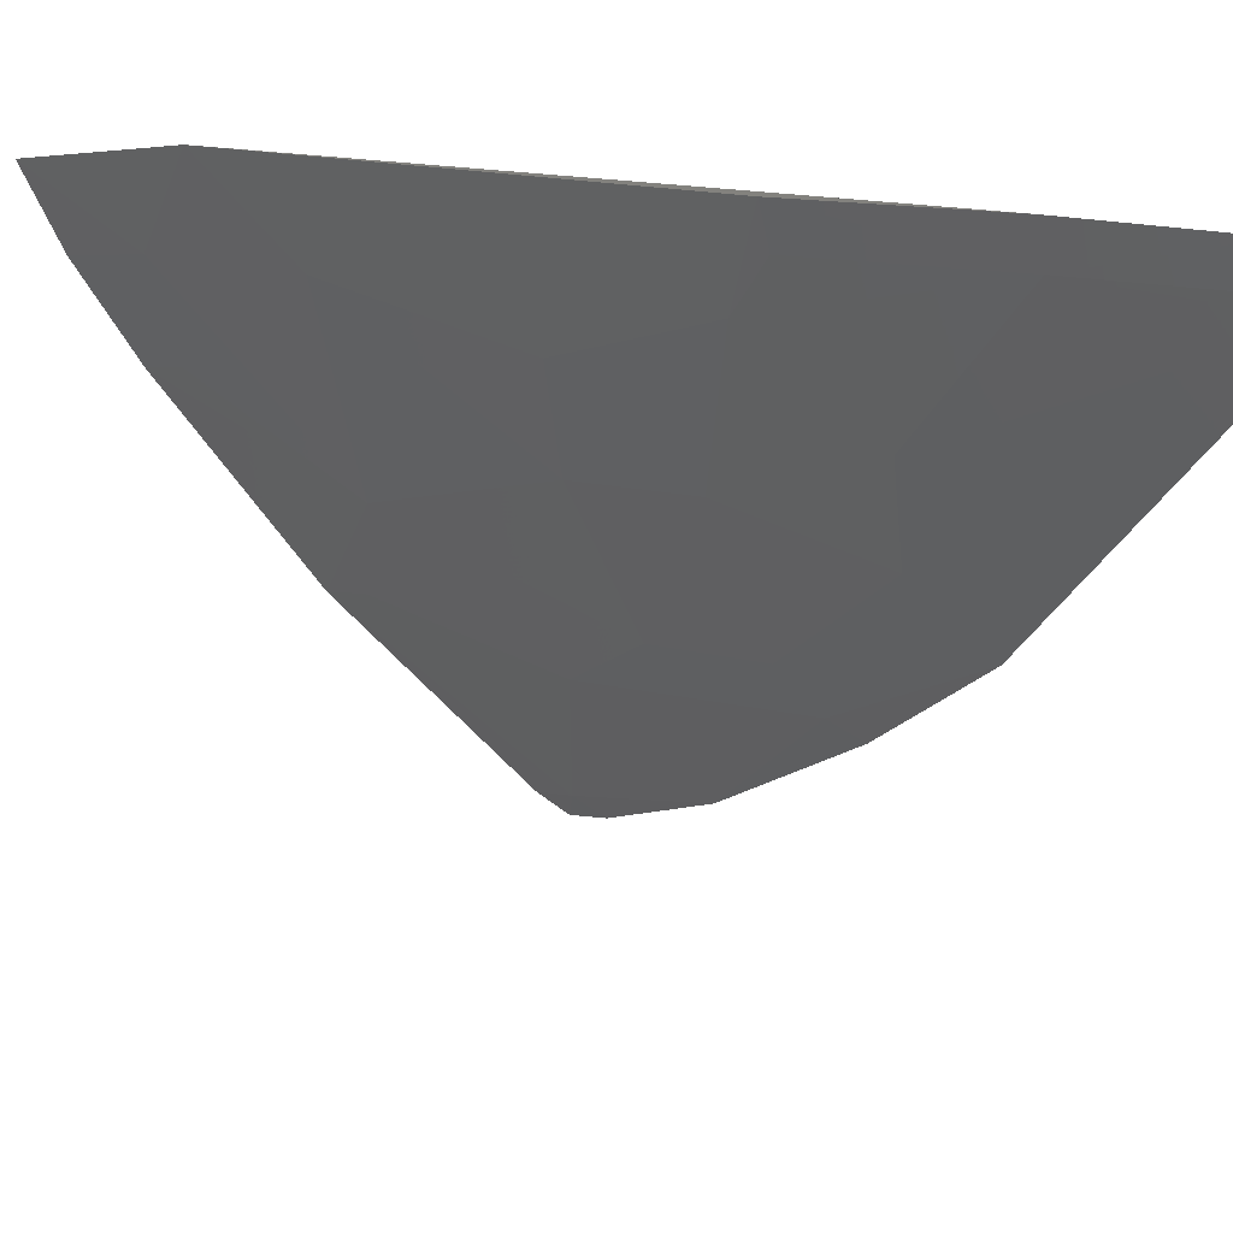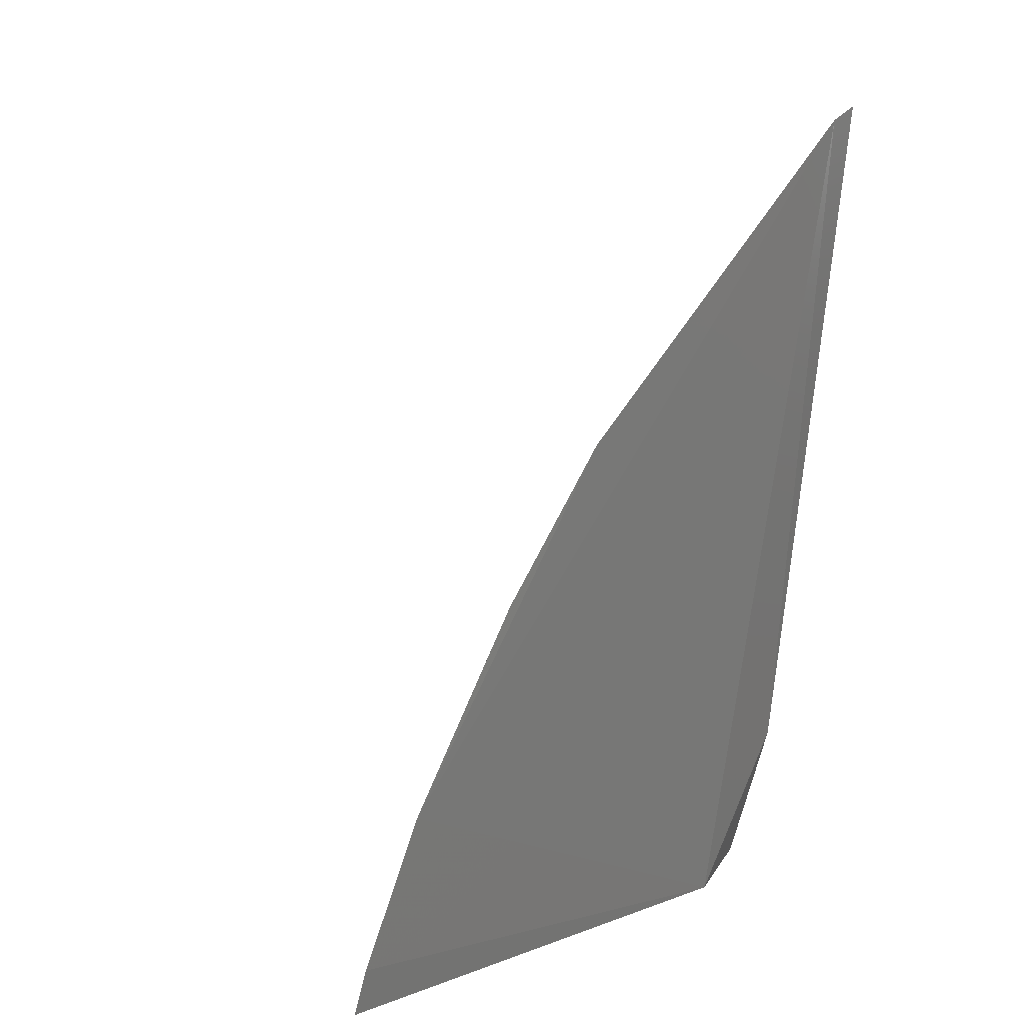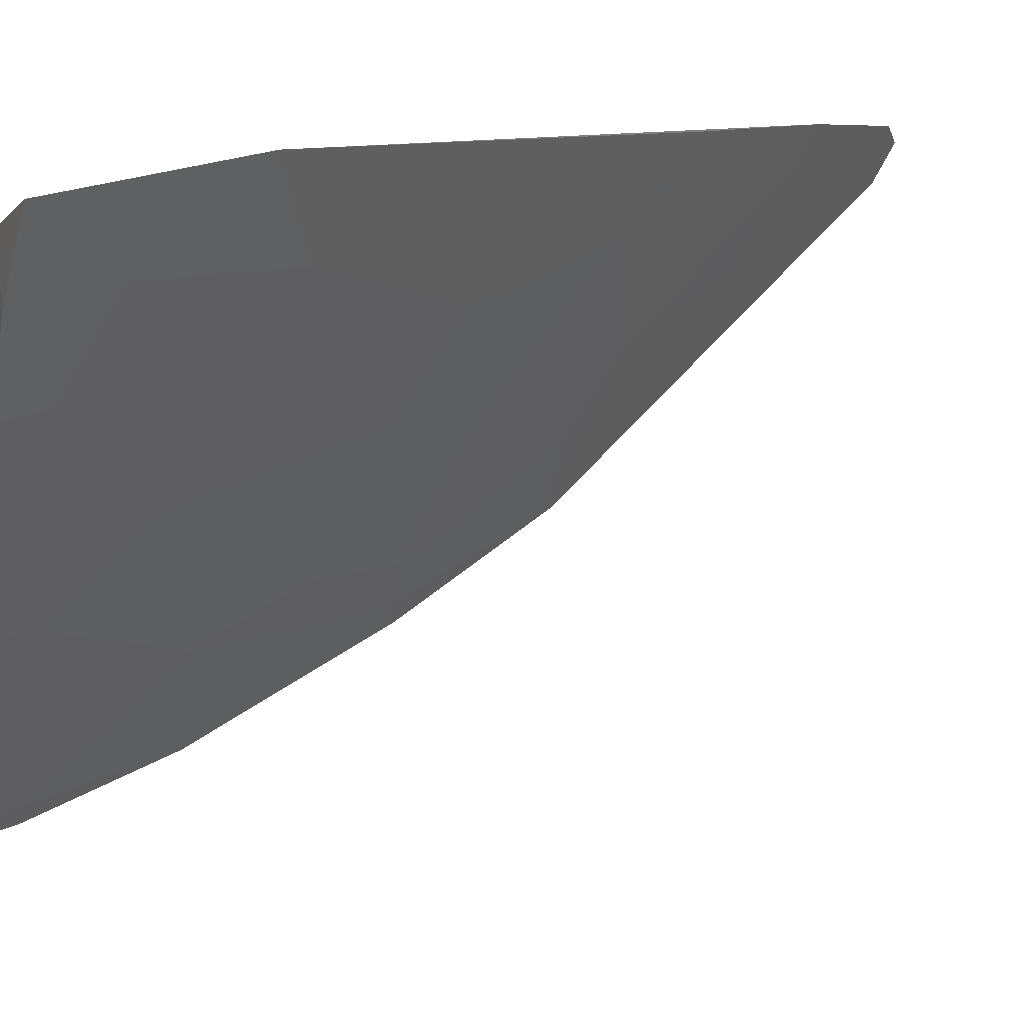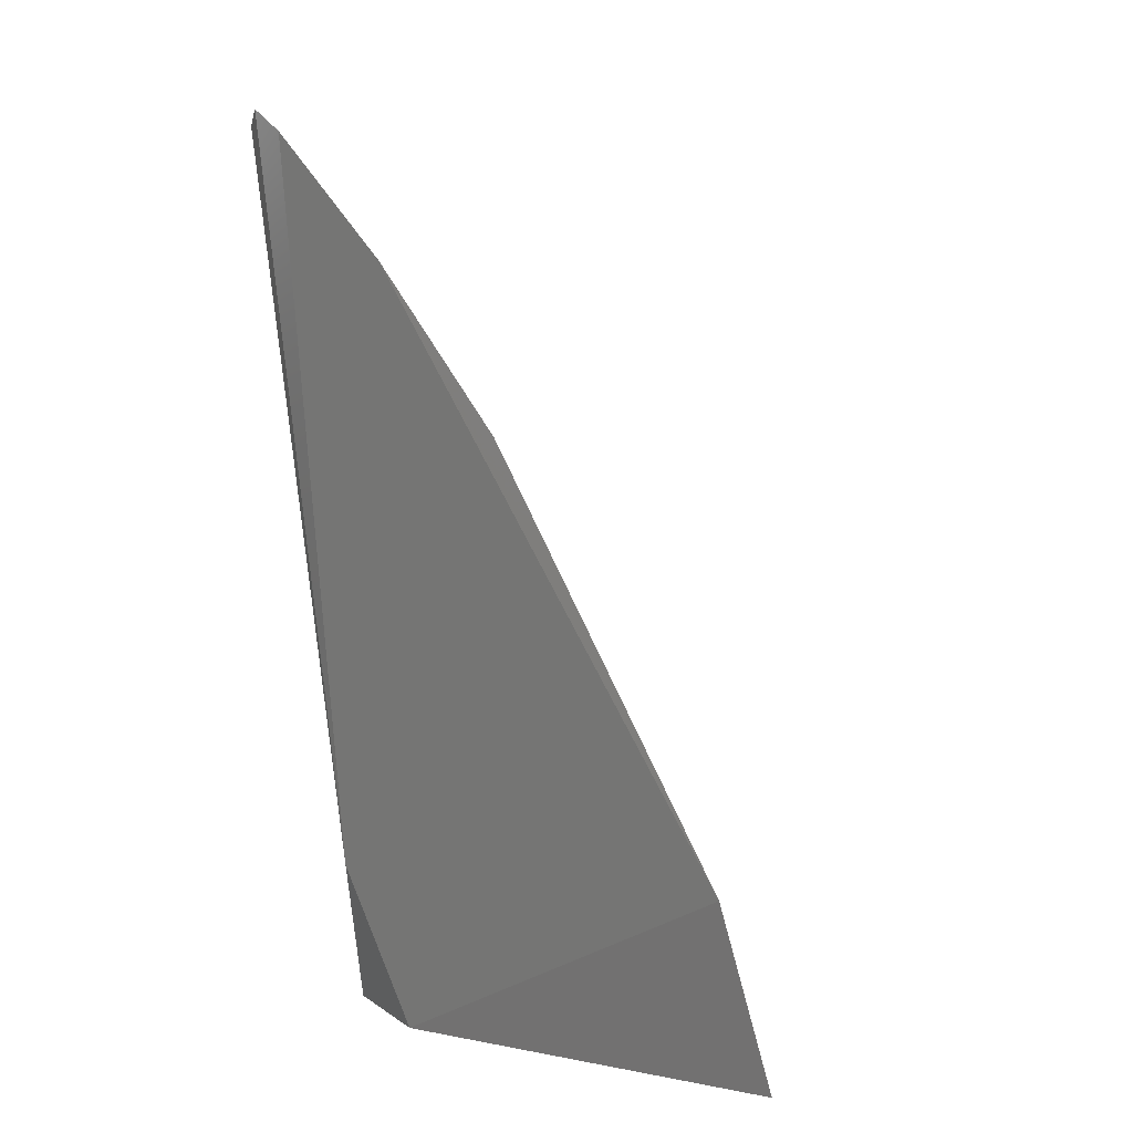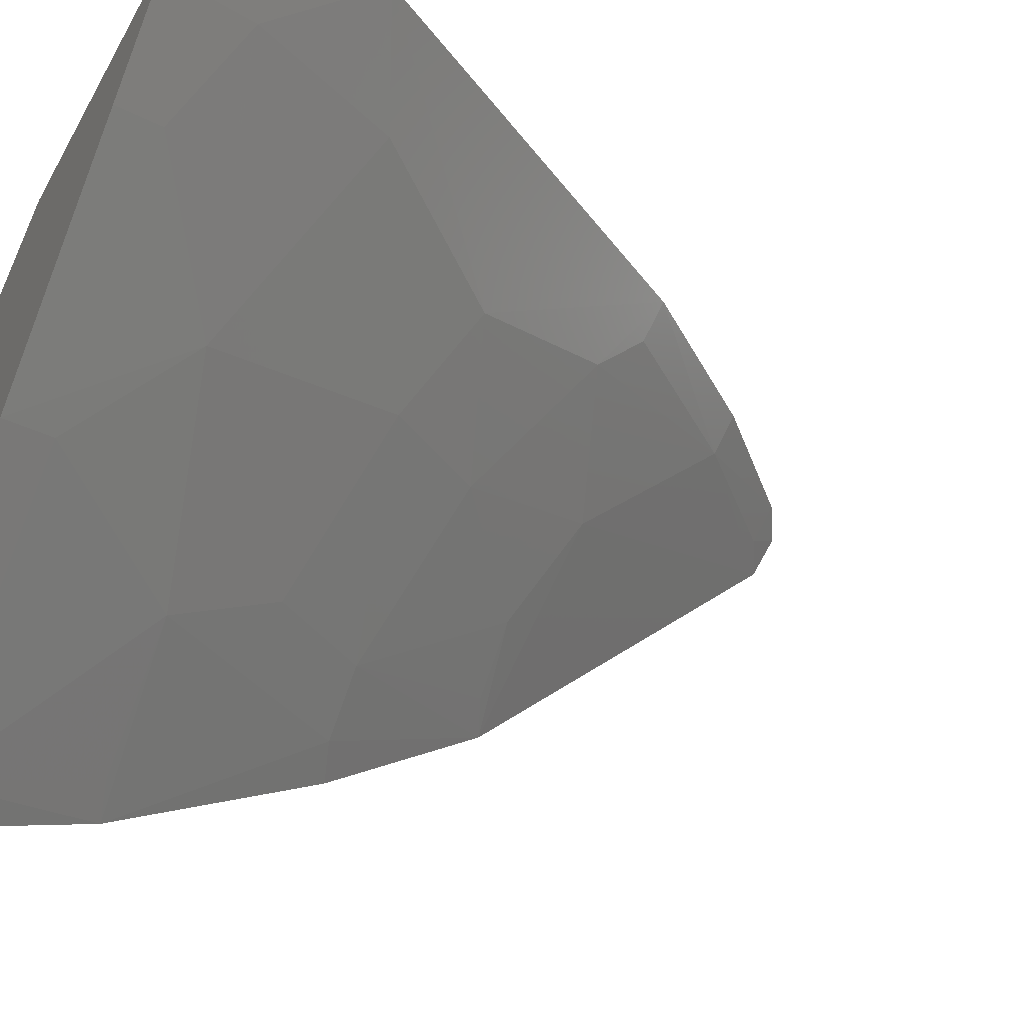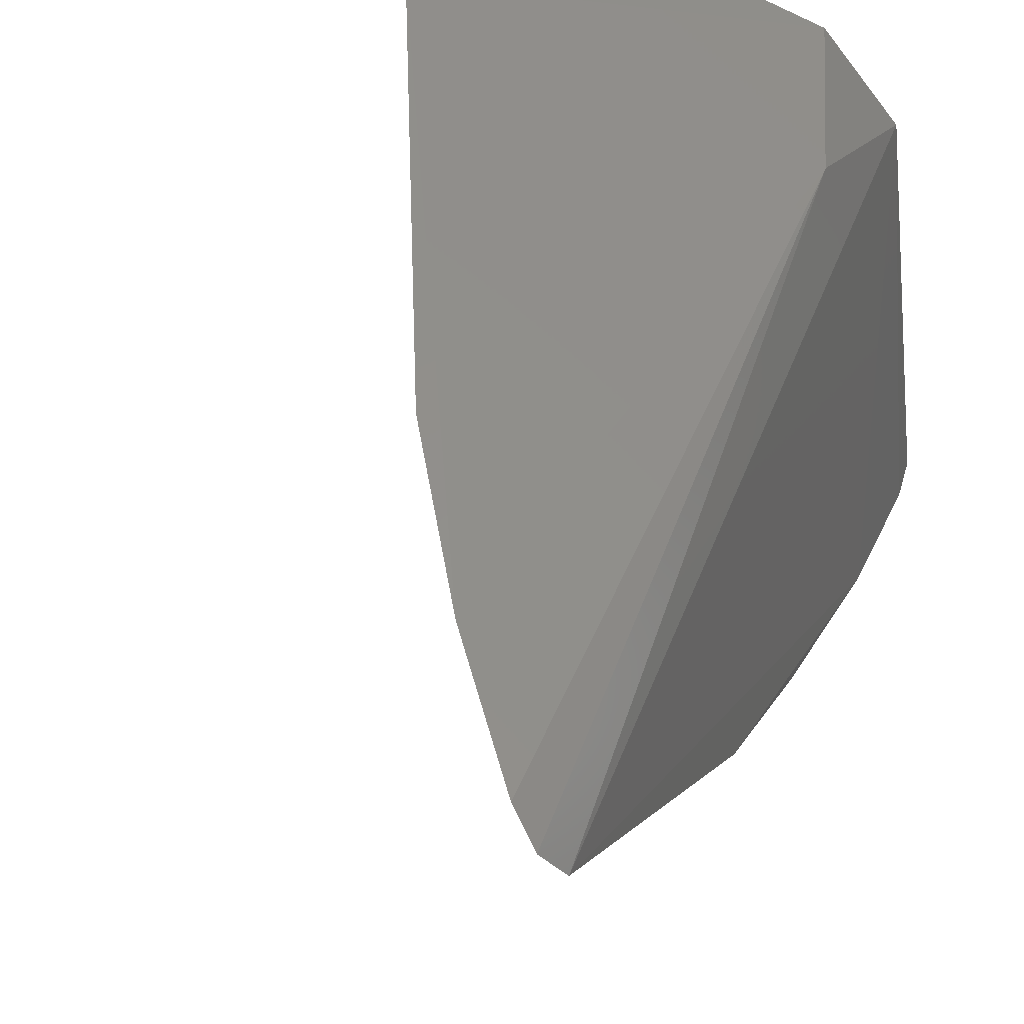
<metadata>
{"format":"stl","ext":"stl","renderer":"f3d","projection":"perspective","resolution":1024,"background":"white","views":[{"elev":15.6,"azim":147.1,"up":"+Z"},{"elev":11.7,"azim":-120.0,"up":"+Y"},{"elev":10.5,"azim":72.4,"up":"+Z"},{"elev":9.4,"azim":11.8,"up":"+Y"},{"elev":-37.7,"azim":58.4,"up":"+Z"},{"elev":52.7,"azim":-155.7,"up":"+Z"}]}
</metadata>
<code>
# stl→obj: 40 verts, 76 faces
v 0.2956 0.09342 0.1272
v 0.3269 0.09282 0.1601
v 0.3002 0.09797 0.1976
v 0.2904 0.2339 0.214
v 0.3087 0.1887 0.1943
v 0.2884 0.1833 0.1664
v 0.3118 0.09872 0.2117
v 0.3683 0.0955 0.2198
v 0.3609 0.1259 0.2243
v 0.3614 0.09355 0.2073
v 0.2909 0.0946 0.1233
v 0.2897 0.1023 0.1248
v 0.2945 0.1011 0.1286
v 0.3515 0.09312 0.1924
v 0.3333 0.1161 0.1775
v 0.3582 0.1084 0.2093
v 0.3094 0.2132 0.2175
v 0.3251 0.1811 0.2097
v 0.2887 0.1265 0.1336
v 0.3023 0.1241 0.2125
v 0.3122 0.2152 0.224
v 0.309 0.1406 0.1619
v 0.3094 0.1242 0.1532
v 0.3253 0.1484 0.1858
v 0.301 0.1563 0.1619
v 0.3254 0.1006 0.1614
v 0.3167 0.1648 0.186
v 0.3501 0.1006 0.1937
v 0.3494 0.1325 0.2096
v 0.3285 0.1909 0.224
v 0.2975 0.233 0.2228
v 0.2885 0.1587 0.1504
v 0.2932 0.1248 0.1374
v 0.3332 0.1571 0.2023
v 0.3009 0.1806 0.1784
v 0.3256 0.1891 0.2176
v 0.295 0.2309 0.2167
v 0.2932 0.2361 0.2201
v 0.2934 0.1566 0.1539
v 0.293 0.1809 0.1697
f 1 2 3
f 4 5 6
f 7 8 9
f 7 10 8
f 7 3 10
f 11 1 3
f 11 3 12
f 13 2 1
f 13 11 12
f 13 1 11
f 14 10 3
f 14 3 2
f 14 2 15
f 16 9 8
f 16 8 10
f 17 5 4
f 17 18 5
f 19 4 6
f 19 12 3
f 19 3 4
f 19 13 12
f 20 7 9
f 20 9 21
f 20 4 3
f 20 3 7
f 22 15 23
f 22 24 15
f 22 25 24
f 22 23 25
f 26 15 2
f 26 23 15
f 26 13 23
f 26 2 13
f 27 24 25
f 27 5 18
f 28 14 15
f 28 15 16
f 28 16 10
f 28 10 14
f 29 16 15
f 29 15 24
f 29 9 16
f 30 21 9
f 30 17 21
f 31 21 17
f 31 20 21
f 32 19 6
f 33 19 23
f 33 23 13
f 33 13 19
f 34 27 18
f 34 24 27
f 34 29 24
f 34 18 30
f 34 30 9
f 34 9 29
f 35 27 25
f 35 6 5
f 35 5 27
f 36 30 18
f 36 18 17
f 36 17 30
f 37 31 17
f 37 17 4
f 38 4 20
f 38 20 31
f 38 37 4
f 38 31 37
f 39 32 6
f 39 6 25
f 39 25 23
f 39 23 19
f 39 19 32
f 40 35 25
f 40 25 6
f 40 6 35

</code>
